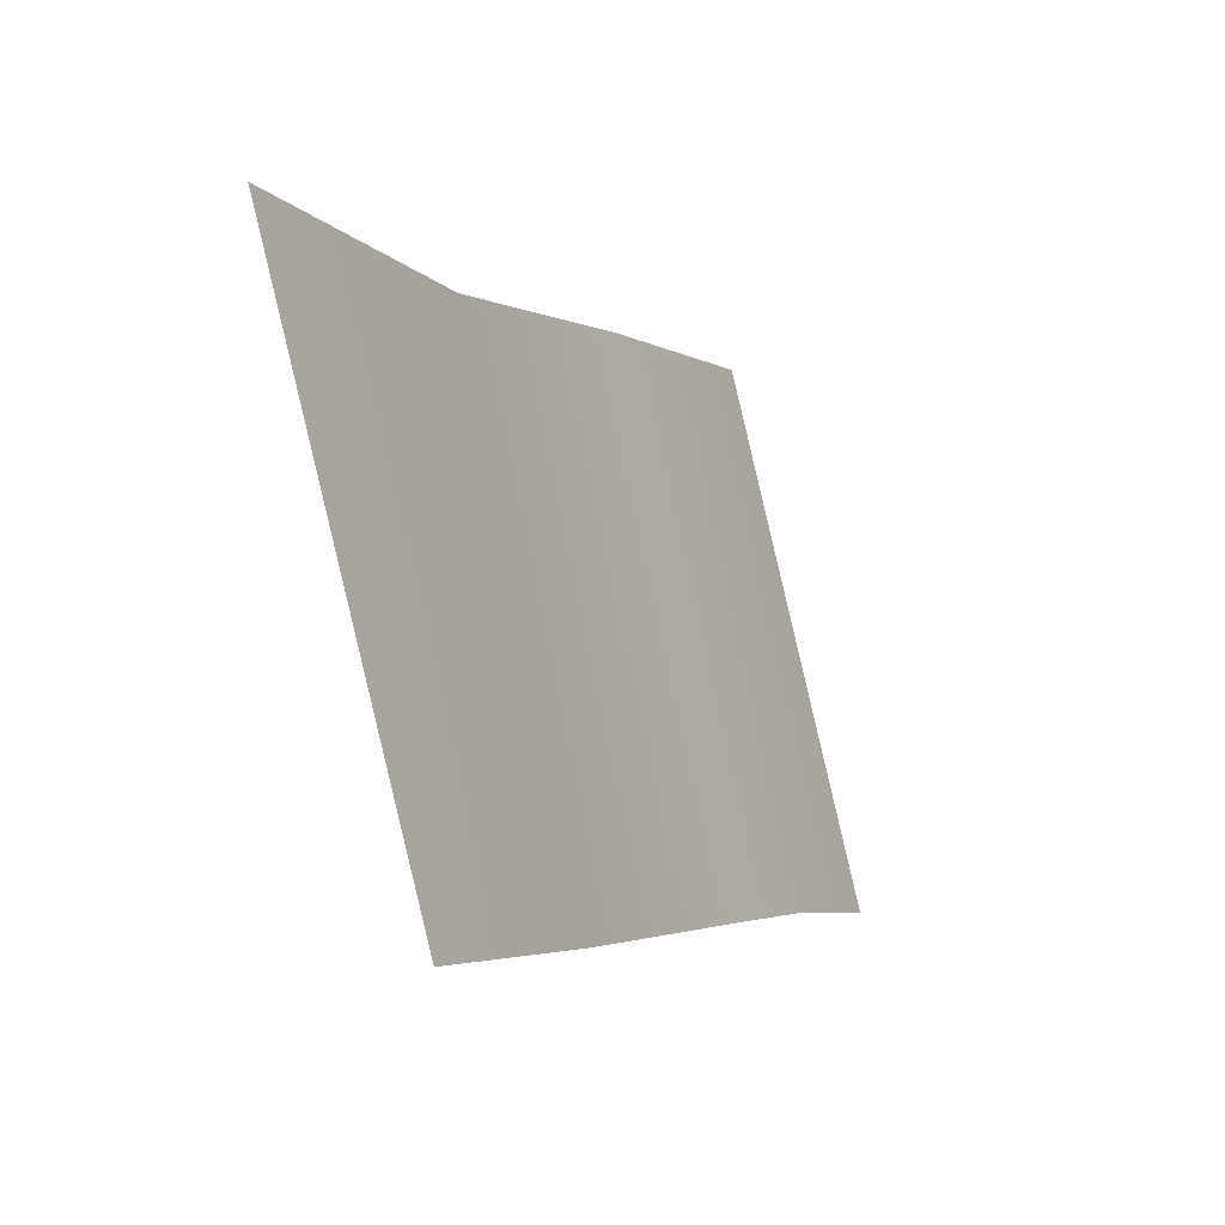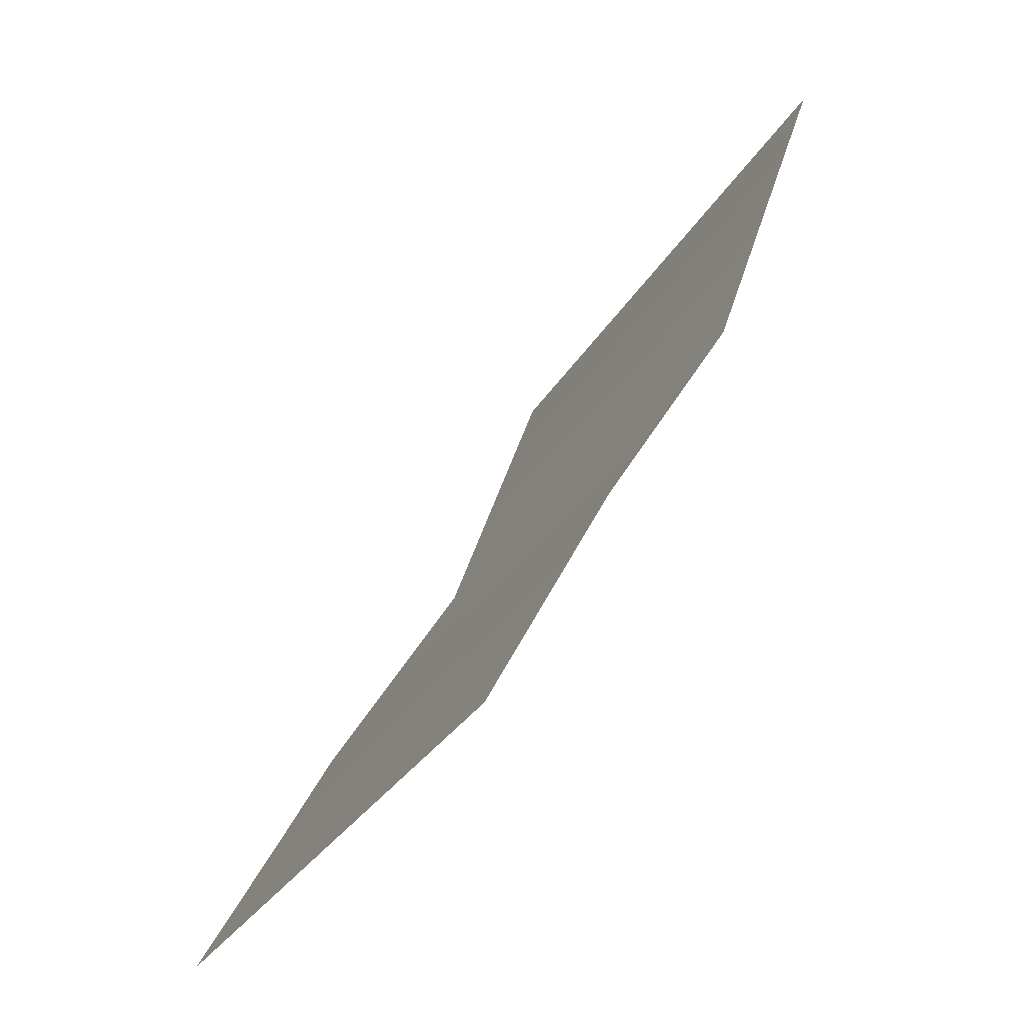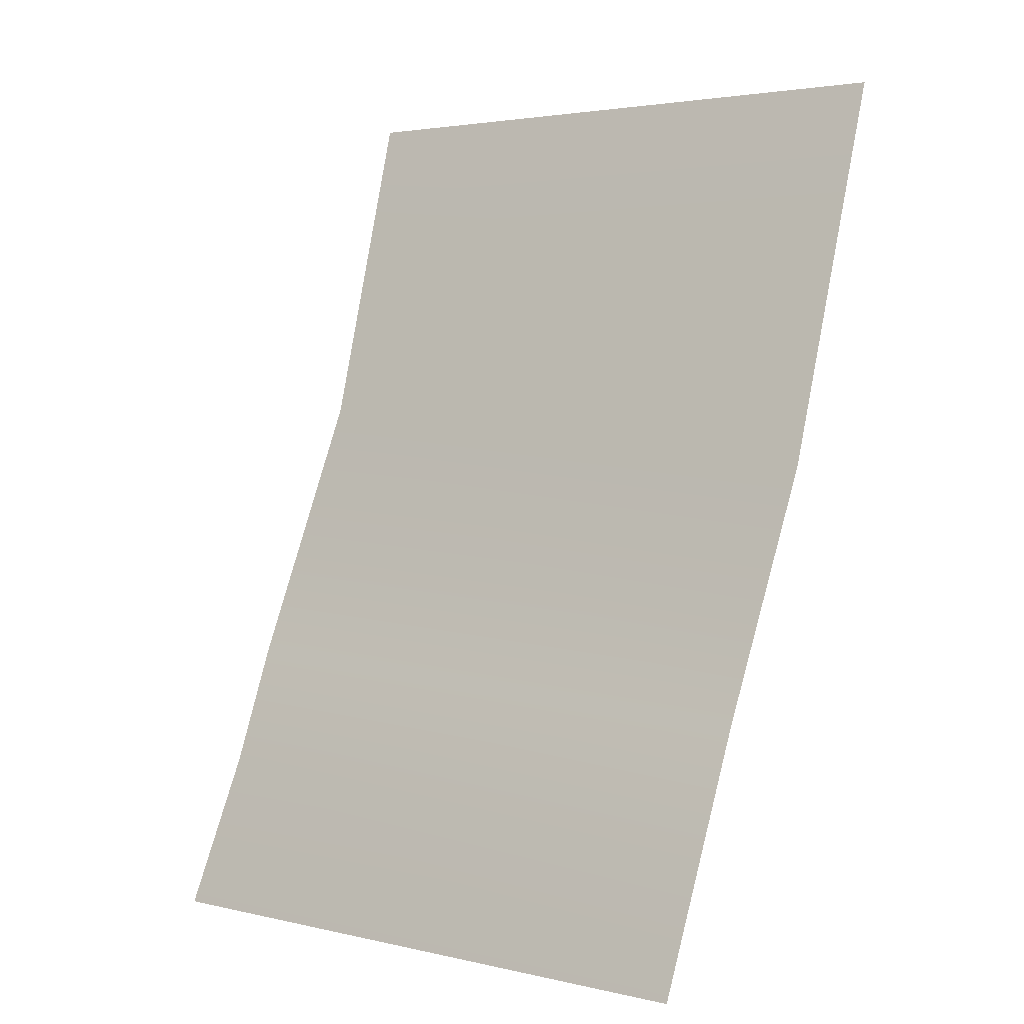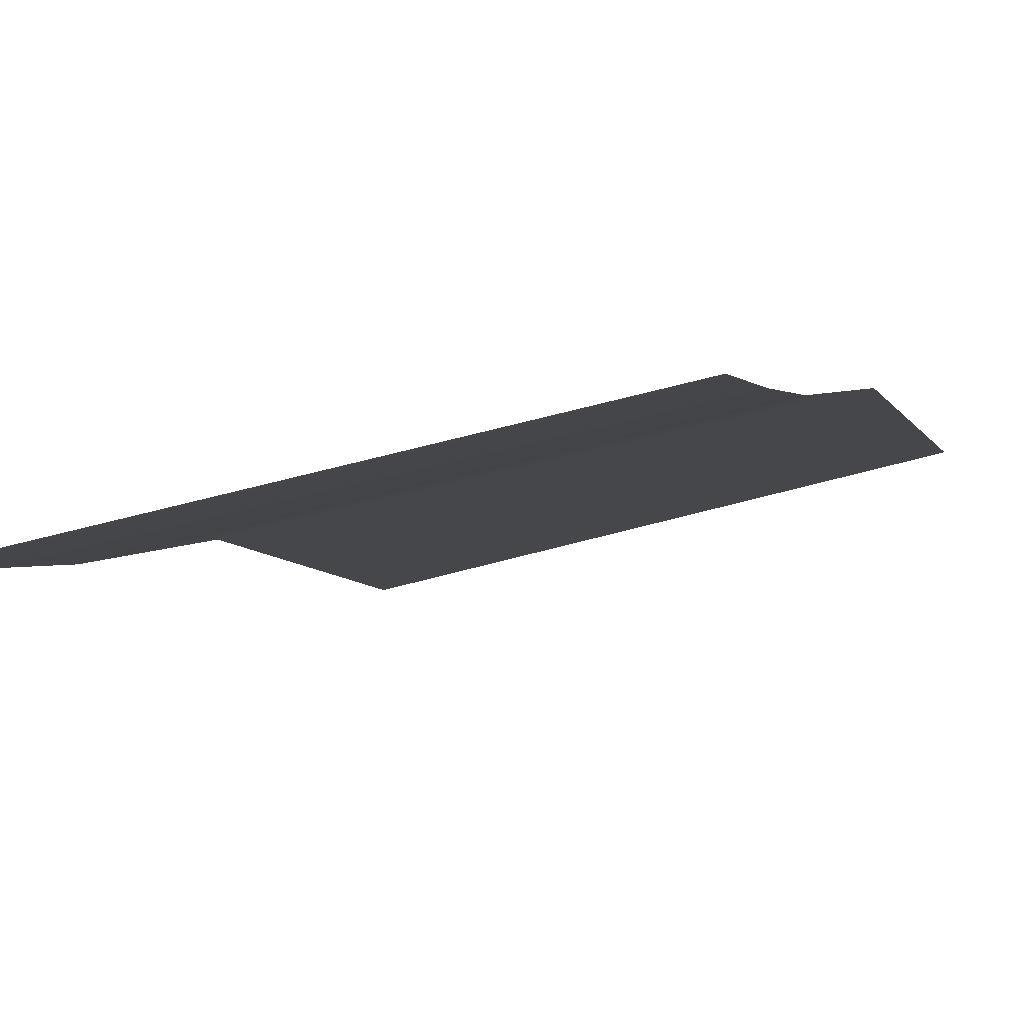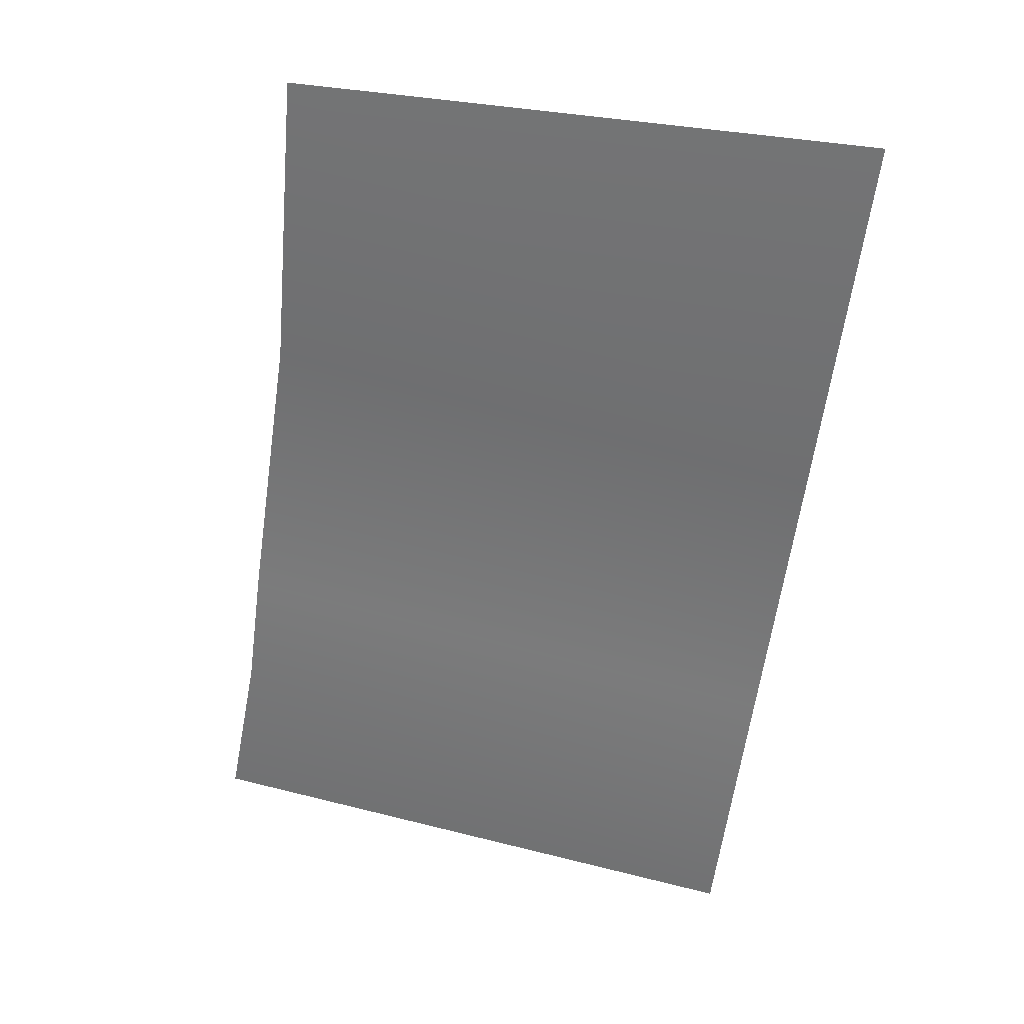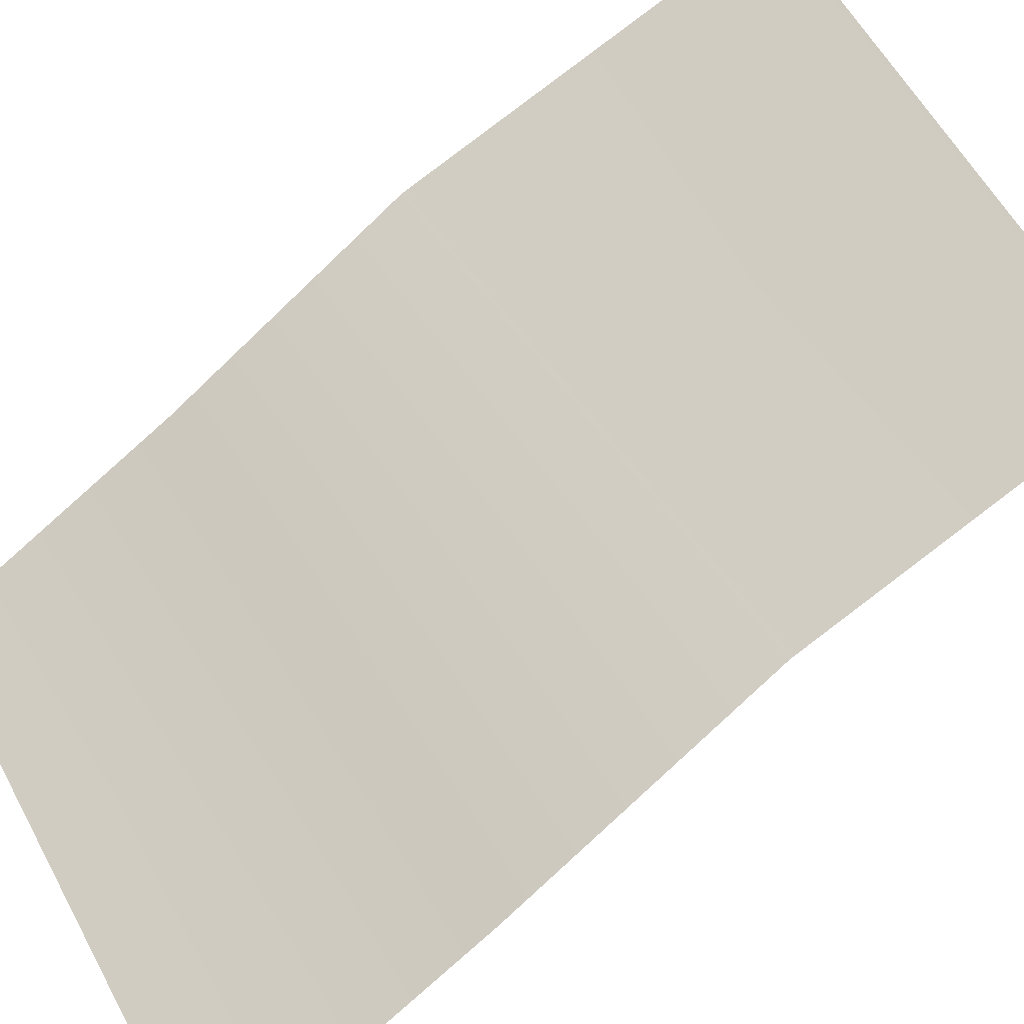
<metadata>
{"format":"obj","ext":"obj","renderer":"f3d","projection":"perspective","resolution":1024,"background":"white","views":[{"elev":80.0,"azim":76.5,"up":"+Y"},{"elev":-31.5,"azim":-120.8,"up":"+Y"},{"elev":16.2,"azim":-149.1,"up":"+Y"},{"elev":-29.2,"azim":19.7,"up":"+Z"},{"elev":58.8,"azim":-164.3,"up":"+Y"},{"elev":50.6,"azim":58.0,"up":"+Z"}]}
</metadata>
<code>
o #ID3242
v 0.4164 0.2344 -0.4457
v 0.4216 0.2353 -0.445
v 0.4217 0.234 -0.4457
v 0.4164 0.2366 -0.4446
v 0.4216 0.2363 -0.4445
v 0.4216 0.2385 -0.4431
v 0.4164 0.2387 -0.4433
v 0.4216 0.2413 -0.4421
v 0.4164 0.242 -0.4421
f 1 2 3
f 2 1 4
f 2 4 5
f 4 6 5
f 6 4 7
f 7 8 6
f 8 7 9

</code>
